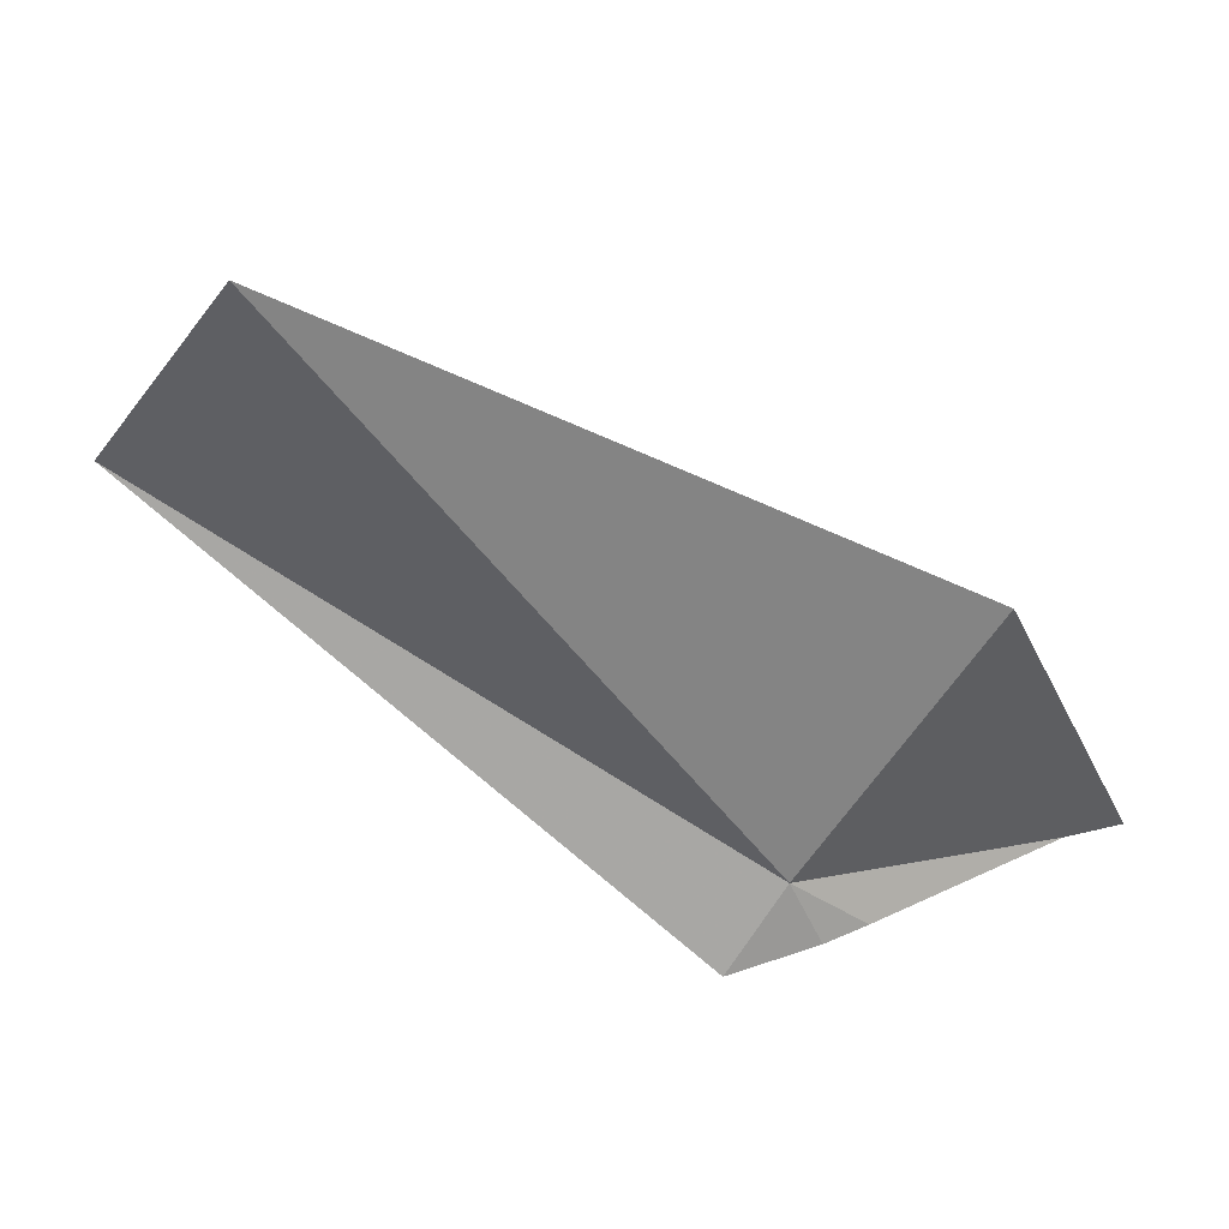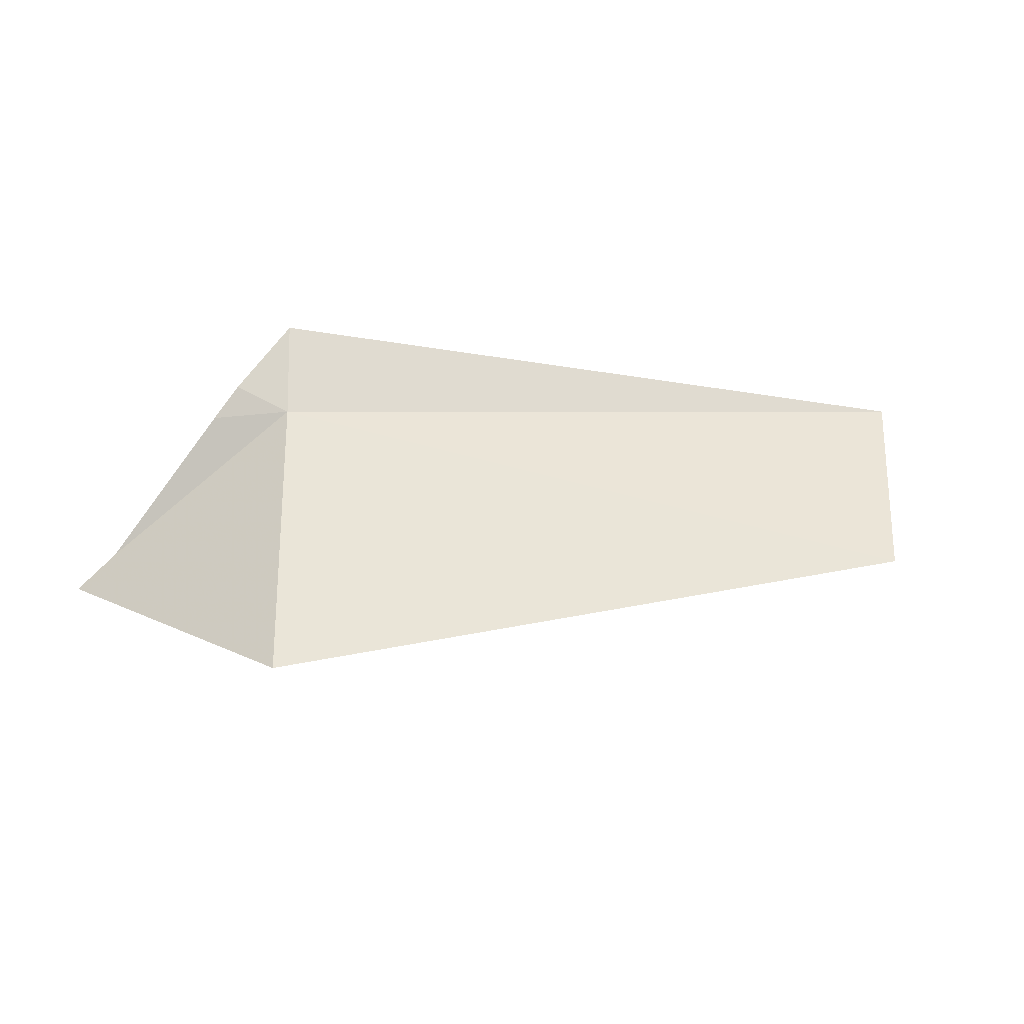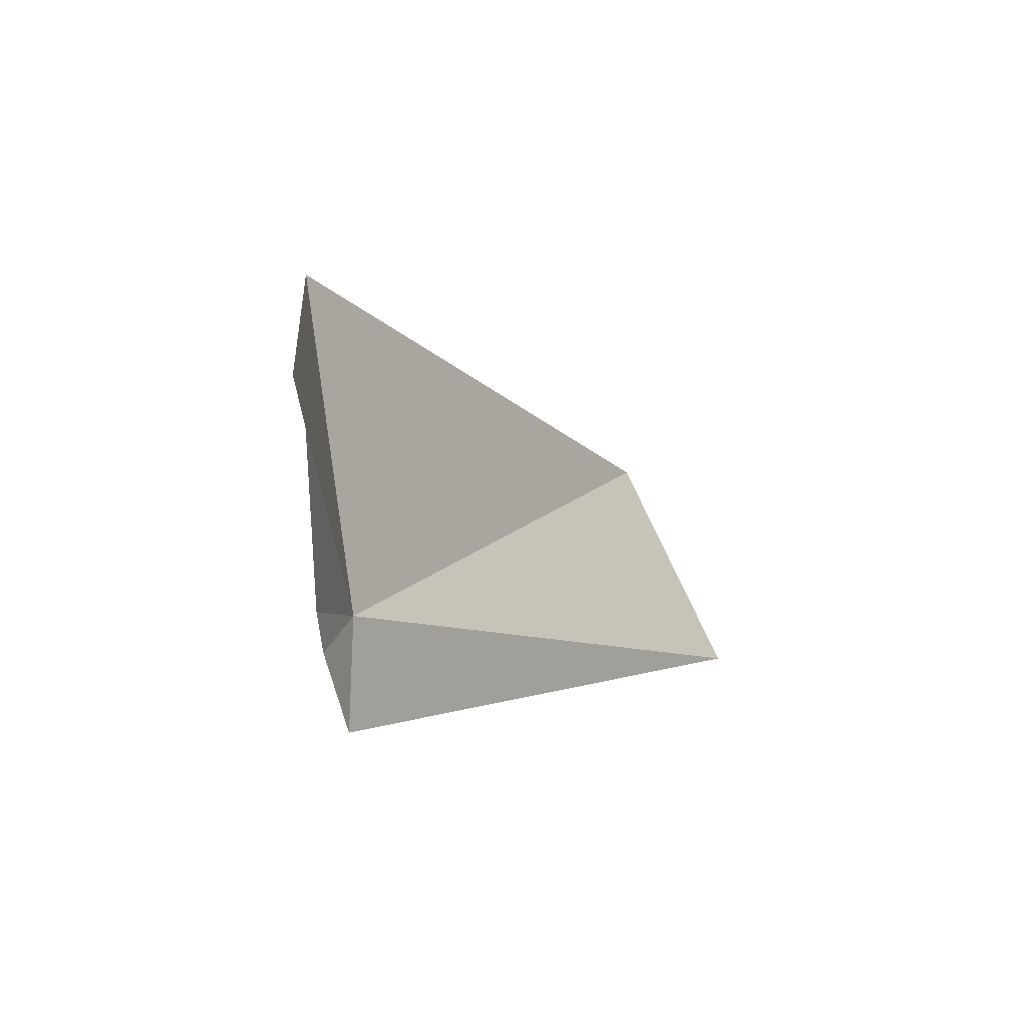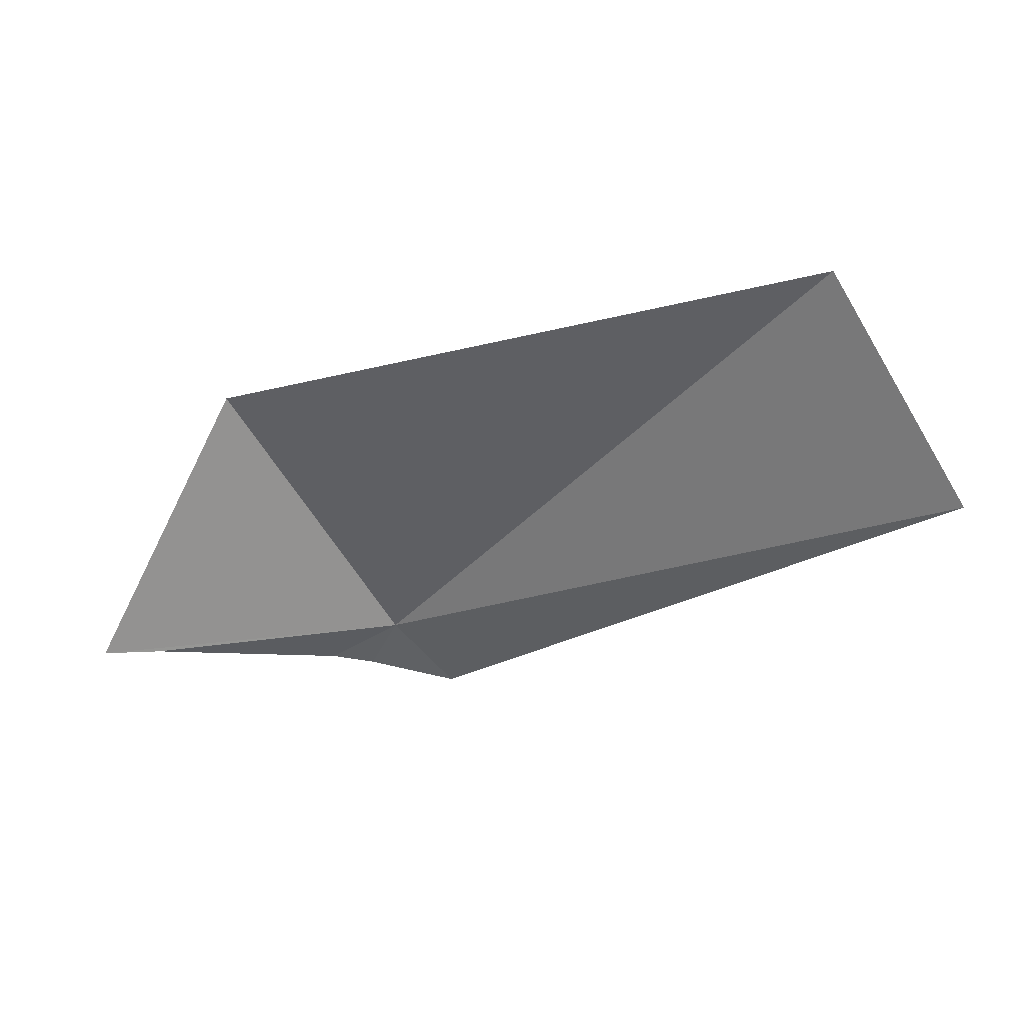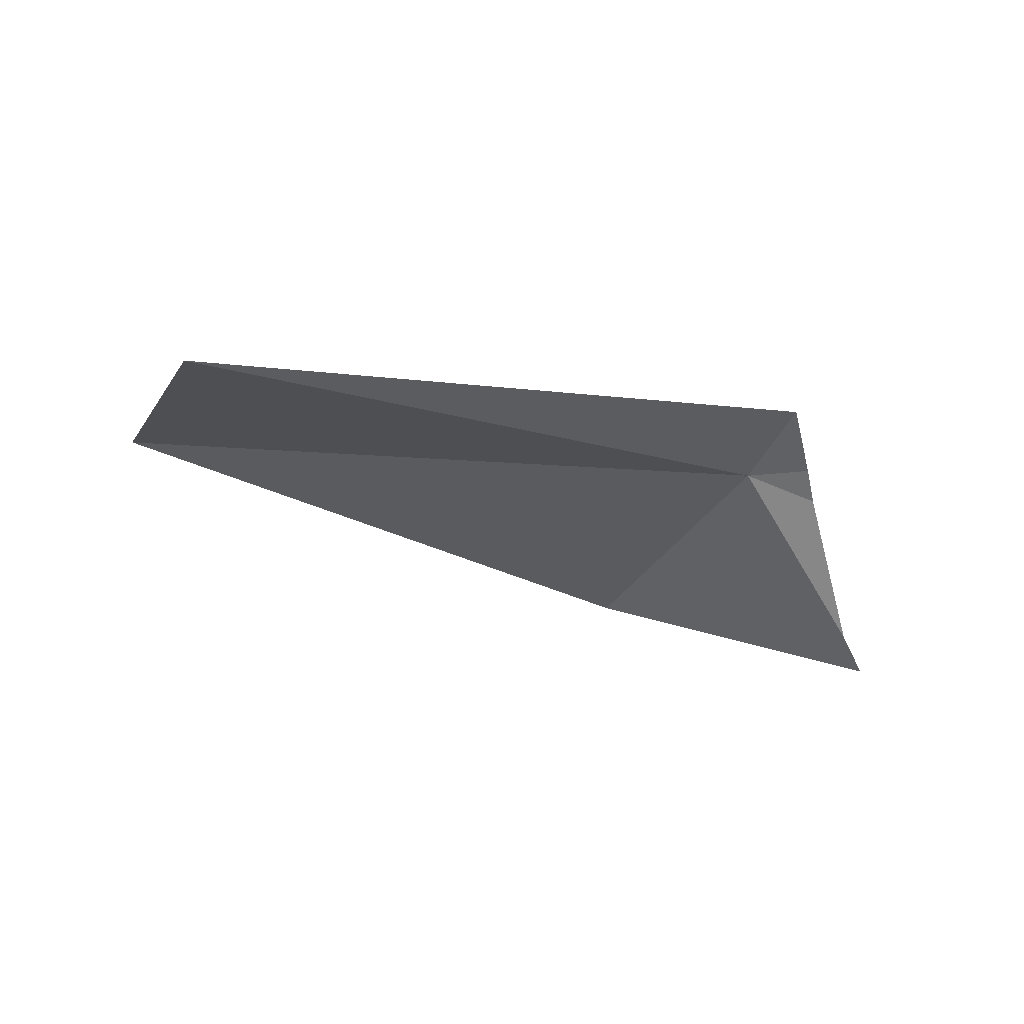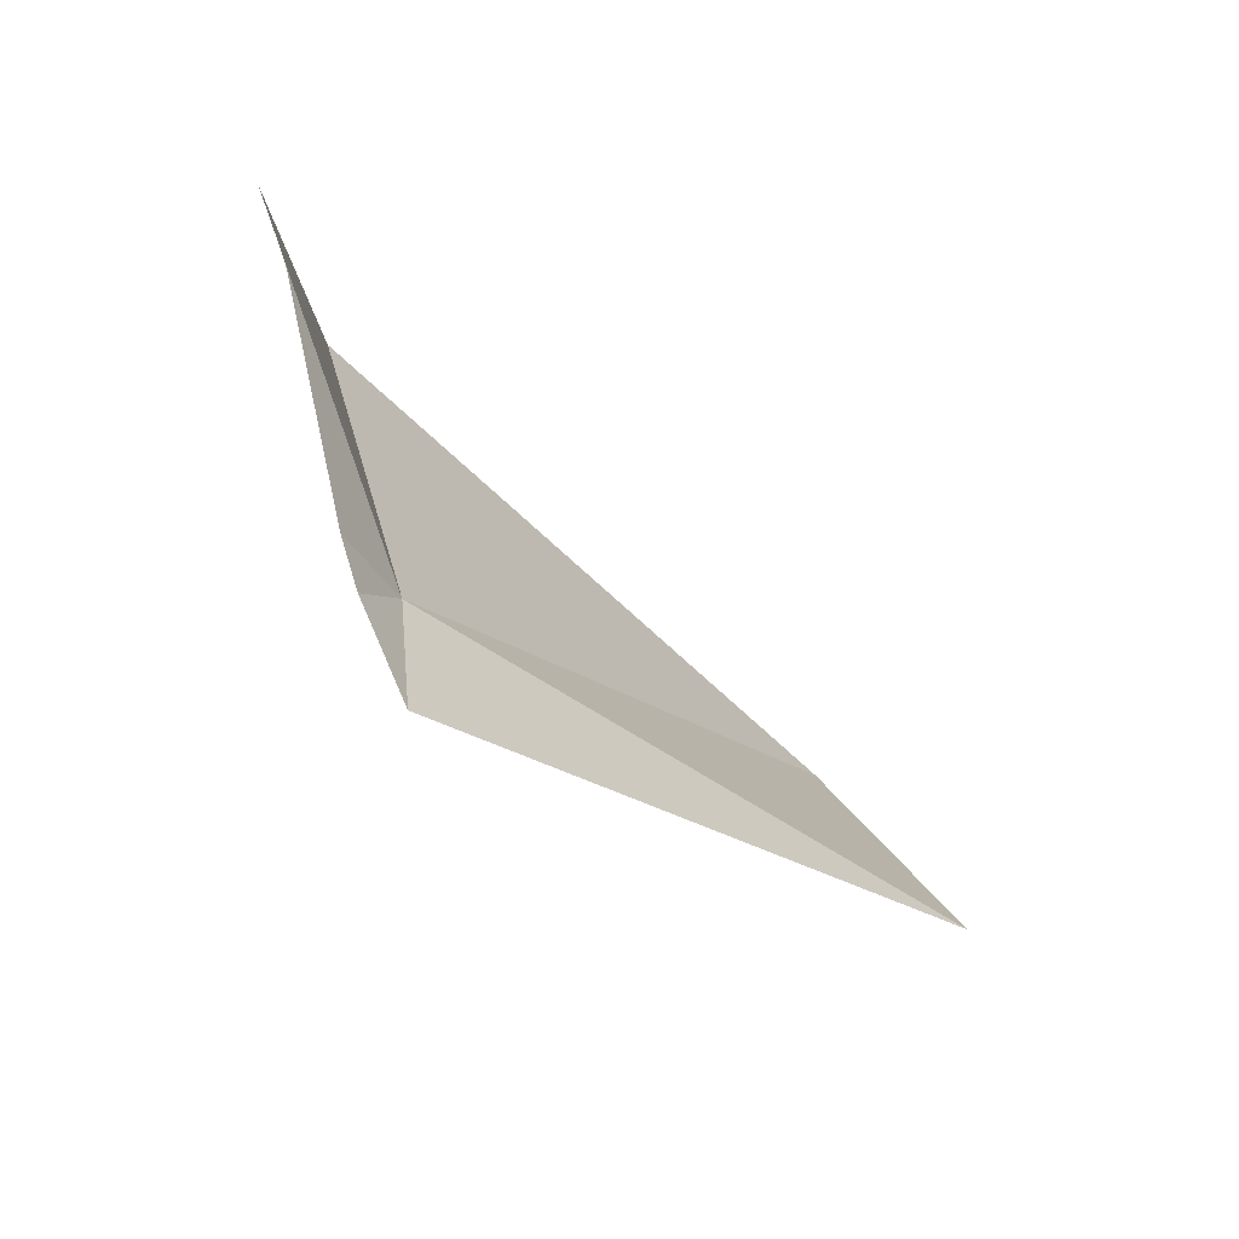
<metadata>
{"format":"obj","ext":"obj","renderer":"f3d","projection":"perspective","resolution":1024,"background":"white","views":[{"elev":35.2,"azim":-168.2,"up":"+Z"},{"elev":49.5,"azim":-31.4,"up":"+Y"},{"elev":-41.7,"azim":-55.5,"up":"+Z"},{"elev":30.8,"azim":23.2,"up":"+Z"},{"elev":-24.5,"azim":121.2,"up":"+Y"},{"elev":-75.7,"azim":-43.5,"up":"+Z"}]}
</metadata>
<code>
v -224.5 -11.52 81.67
v -224.8 -11.59 81.45
v -224.6 -11.5 81.4
v -224.3 -11.36 81.3
v -225.5 -12.08 81.6
v -221.8 -11.72 83.05
v -222.5 -11.61 83.92
v -225.2 -11.75 82.86
v -225.7 -12.2 81.61
f 1 2 3
f 1 3 4
f 1 7 8
f 1 9 5
f 1 5 2
f 1 4 6
f 1 6 7
f 1 8 9

</code>
